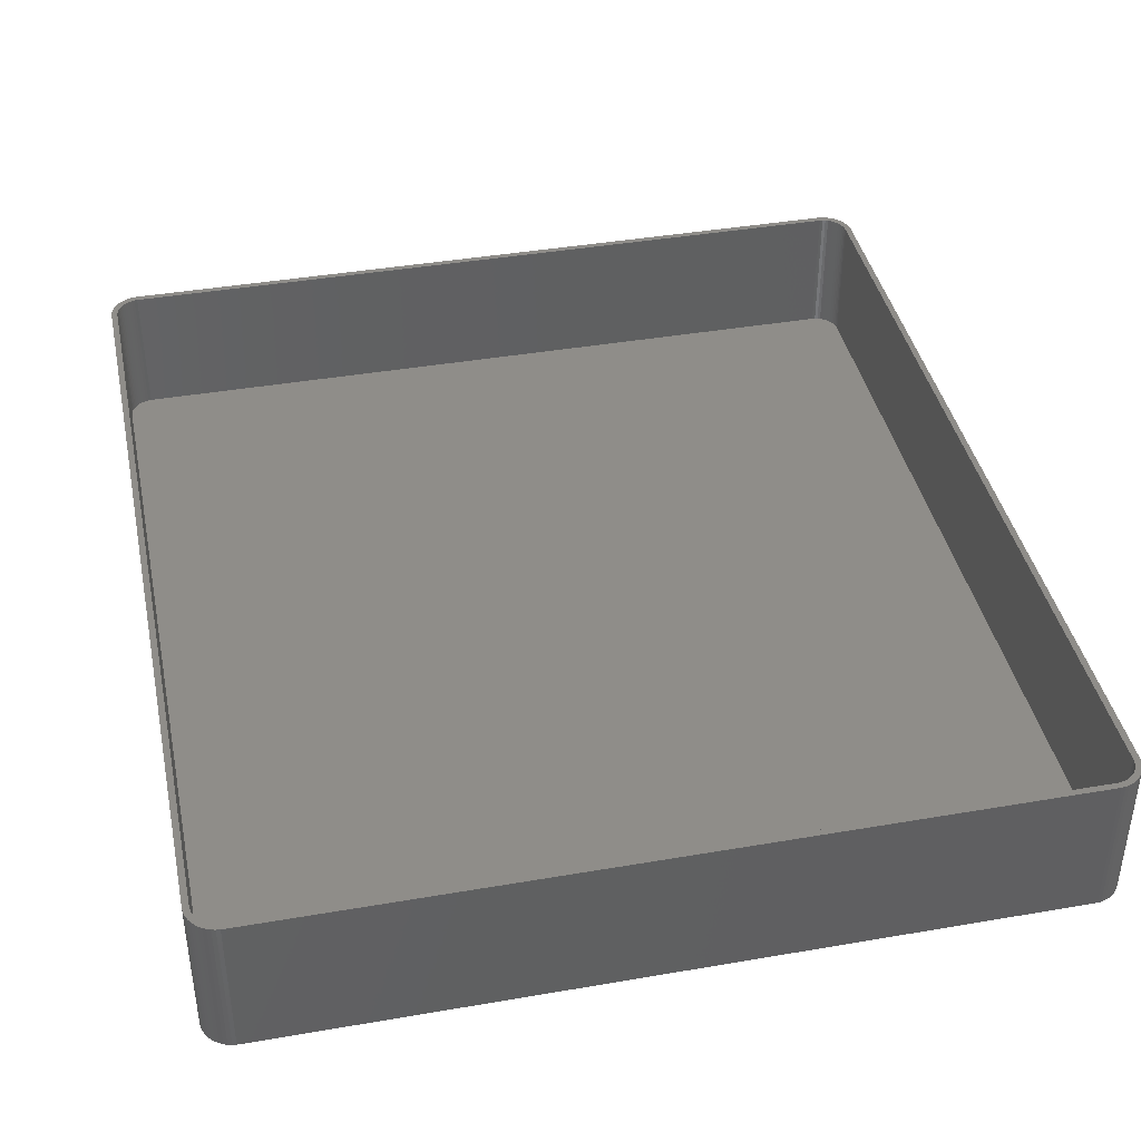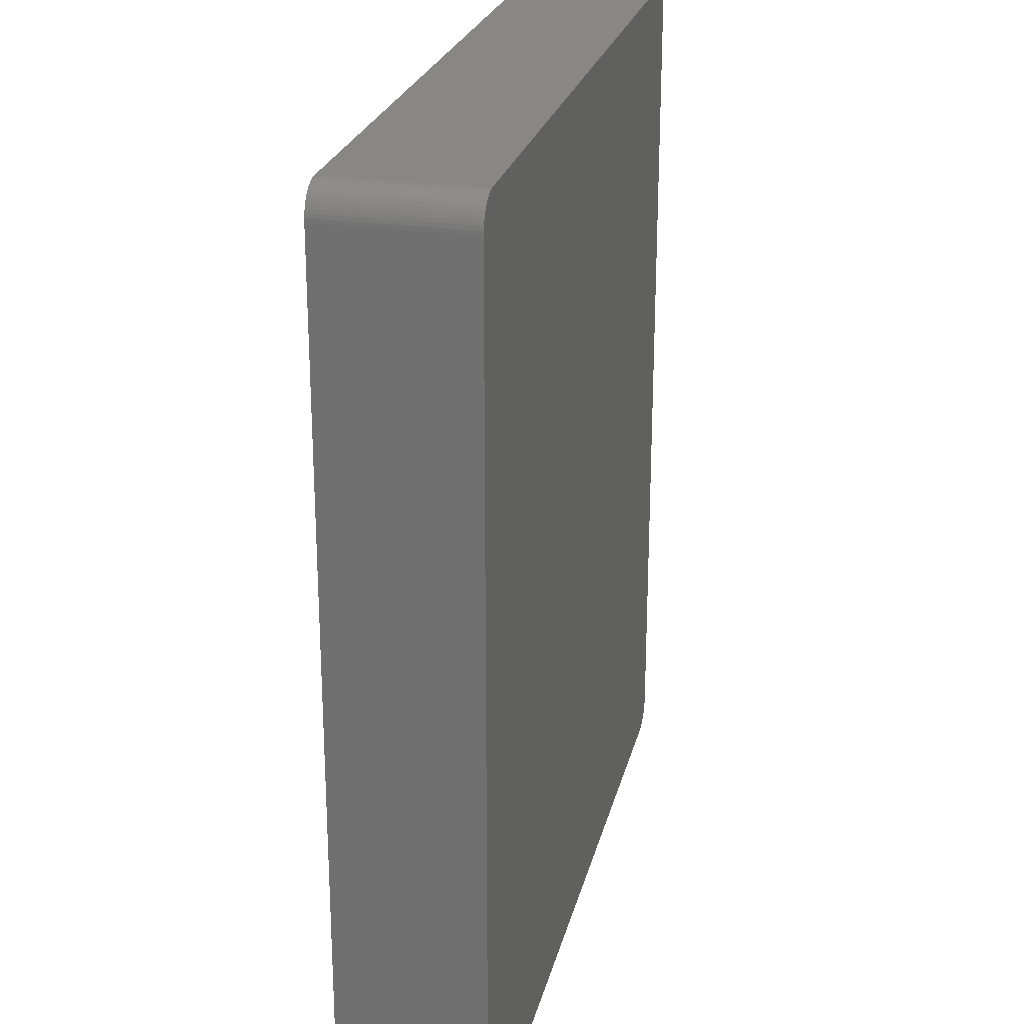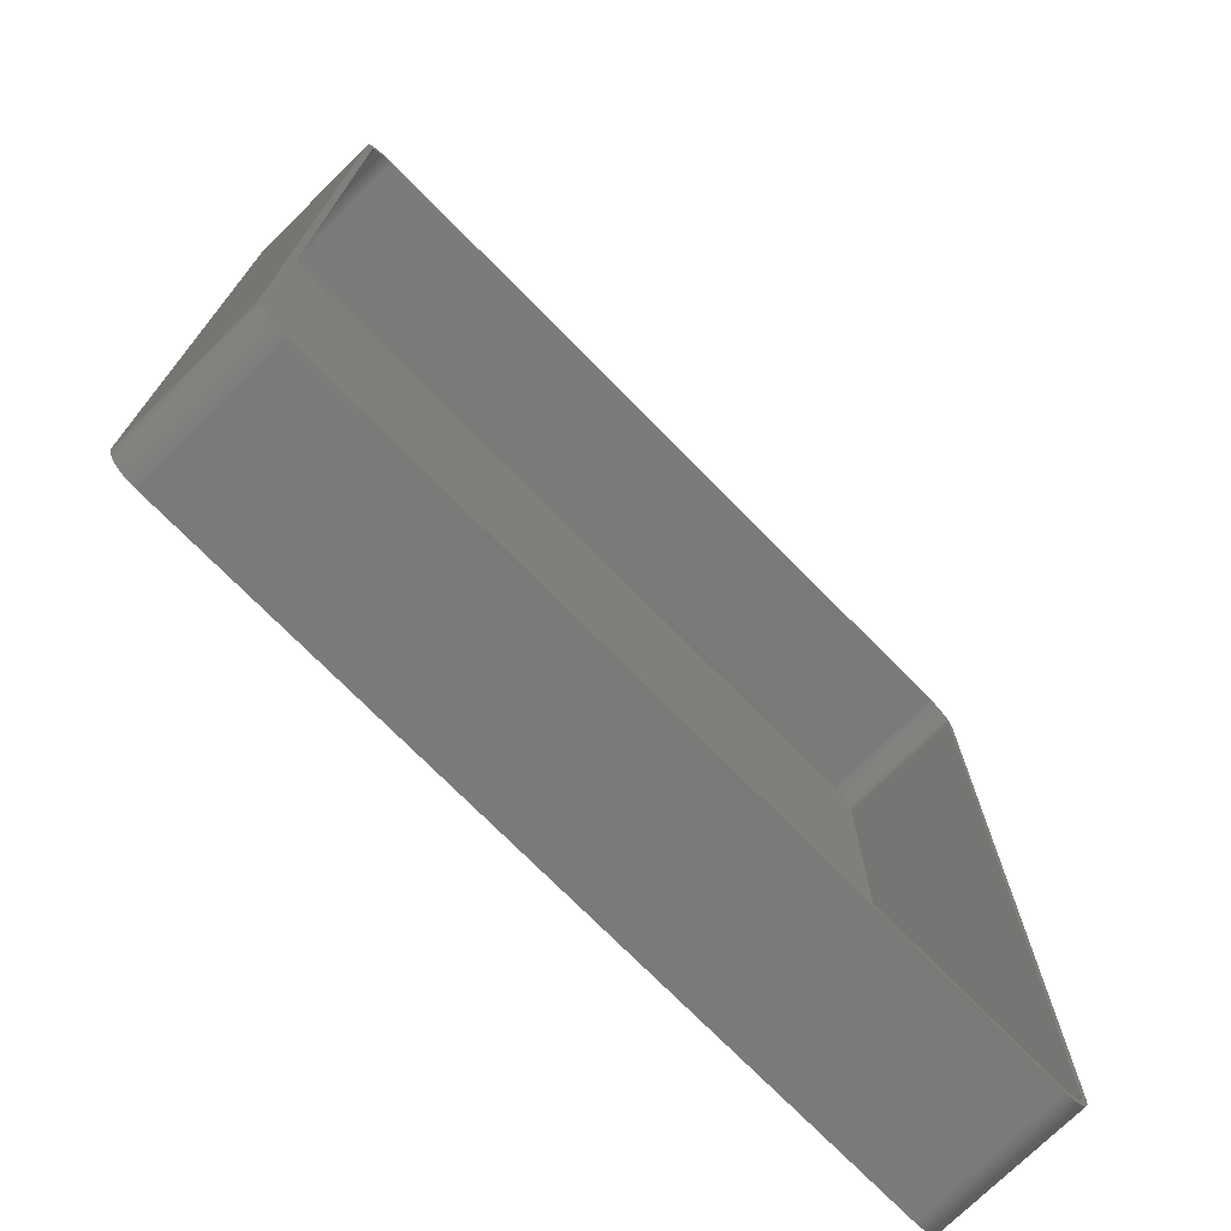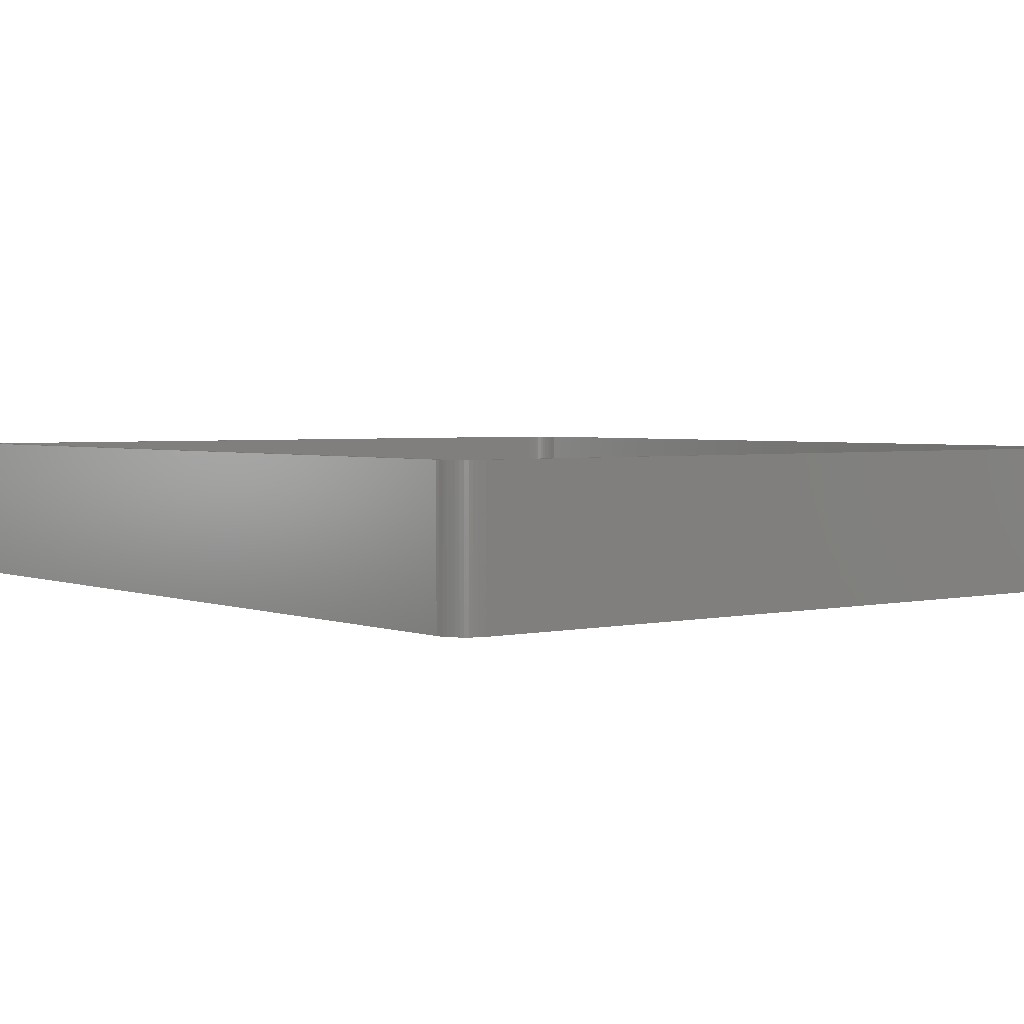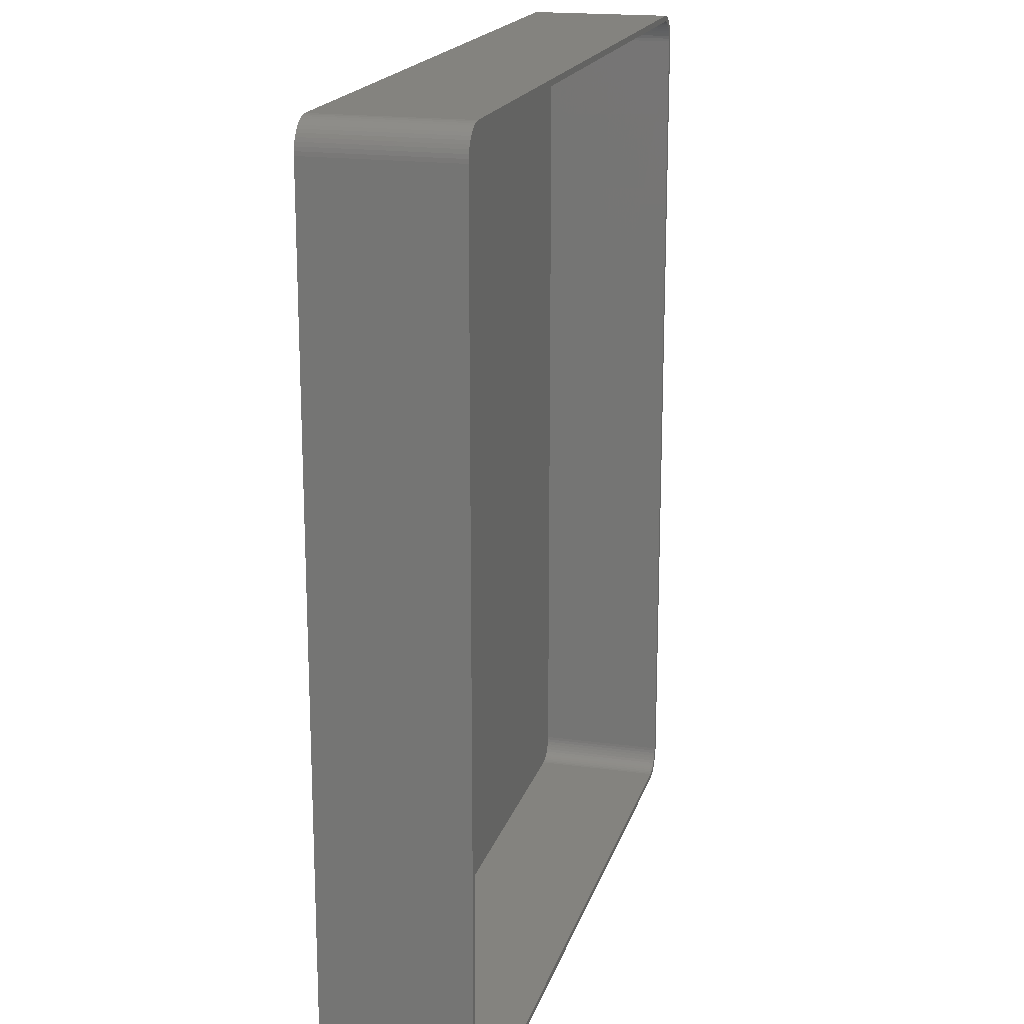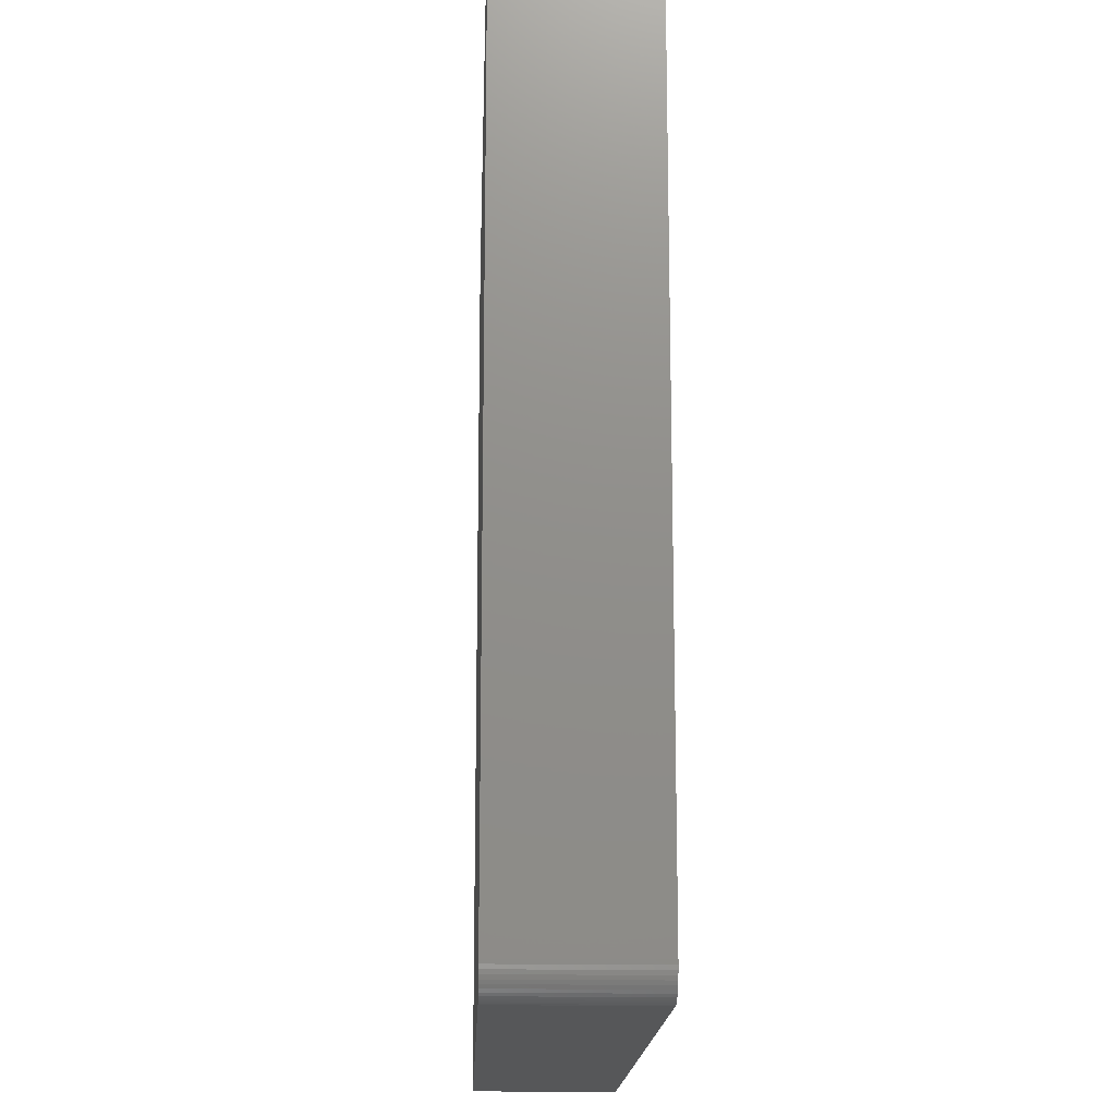
<metadata>
{"format":"stl","ext":"stl","renderer":"f3d","projection":"perspective","resolution":1024,"background":"white","views":[{"elev":40.7,"azim":168.1,"up":"+Z"},{"elev":24.5,"azim":103.1,"up":"+Y"},{"elev":-73.8,"azim":-45.4,"up":"+Y"},{"elev":2.9,"azim":142.1,"up":"+Z"},{"elev":18.2,"azim":-75.2,"up":"+Y"},{"elev":-16.4,"azim":-92.1,"up":"+Y"}]}
</metadata>
<code>
# stl→obj: 208 verts, 412 faces
v 62.81 74.99 0
v -62.81 74.99 24
v 62.81 74.99 24
v -62.81 74.99 0
v 66.14 73.42 0
v 65.69 73.85 24
v 66.14 73.42 24
v 65.69 73.85 0
v -63.44 74.91 24
v -63.44 74.91 0
v -62.81 -74.99 0
v 62.81 -74.99 24
v -62.81 -74.99 24
v 62.81 -74.99 0
v 63.44 74.91 0
v 63.44 74.91 24
v 67.5 70 24
v 67.46 70.63 0
v 67.46 70.63 24
v 67.5 70 0
v 67.5 -70 24
v 67.5 -70 0
v -65.69 73.85 0
v -66.14 73.42 24
v -65.69 73.85 24
v -66.14 73.42 0
v 67.34 71.24 24
v 67.15 71.84 0
v 67.15 71.84 24
v 67.34 71.24 0
v -64.05 74.76 0
v -64.63 74.52 24
v -64.05 74.76 24
v -64.63 74.52 0
v -67.5 -70 0
v -67.5 70 24
v -67.5 70 0
v -67.5 -70 24
v -67.46 70.63 24
v -67.46 70.63 0
v -67.34 71.24 24
v -67.34 71.24 0
v 66.55 72.94 24
v 66.55 72.94 0
v 66.14 -73.42 24
v 66.55 -72.94 0
v 66.55 -72.94 24
v 66.14 -73.42 0
v 67.15 -71.84 24
v 67.34 -71.24 0
v 67.34 -71.24 24
v 67.15 -71.84 0
v -64.05 -74.76 0
v -63.44 -74.91 24
v -64.05 -74.76 24
v -63.44 -74.91 0
v 66.5 70 24
v 66.47 70.5 24
v 66.5 -70 24
v 66.37 70.99 24
v 67.46 -70.63 24
v 66.22 71.47 24
v 66.88 72.41 24
v 66.47 -70.5 24
v 66.01 71.93 24
v 66.37 -70.99 24
v 65.74 72.35 24
v 65.42 72.74 24
v 65.05 73.08 24
v 65.18 74.22 24
v 64.64 73.38 24
v 64.63 74.52 24
v 64.2 73.62 24
v 64.05 74.76 24
v 63.74 73.8 24
v 63.25 73.93 24
v 62.75 73.99 24
v -62.75 73.99 24
v -63.25 73.93 24
v -63.74 73.8 24
v -64.2 73.62 24
v -64.64 73.38 24
v -65.18 74.22 24
v -65.05 73.08 24
v -65.42 72.74 24
v -65.74 72.35 24
v -66.55 72.94 24
v -66.01 71.93 24
v -66.88 72.41 24
v -66.22 71.47 24
v -66.37 70.99 24
v -67.15 71.84 24
v 66.22 -71.47 24
v 66.88 -72.41 24
v 66.01 -71.93 24
v 65.74 -72.35 24
v 65.42 -72.74 24
v 65.69 -73.85 24
v 65.05 -73.08 24
v 65.18 -74.22 24
v 64.64 -73.38 24
v 64.63 -74.52 24
v 64.2 -73.62 24
v 64.05 -74.76 24
v 63.74 -73.8 24
v 63.44 -74.91 24
v 63.25 -73.93 24
v 62.75 -73.99 24
v -62.75 -73.99 24
v -63.25 -73.93 24
v -63.74 -73.8 24
v -64.2 -73.62 24
v -64.63 -74.52 24
v -64.64 -73.38 24
v -65.18 -74.22 24
v -65.05 -73.08 24
v -65.69 -73.85 24
v -65.42 -72.74 24
v -66.14 -73.42 24
v -65.74 -72.35 24
v -66.55 -72.94 24
v -66.01 -71.93 24
v -66.88 -72.41 24
v -66.22 -71.47 24
v -67.15 -71.84 24
v -66.37 -70.99 24
v -67.34 -71.24 24
v -66.47 -70.5 24
v -67.46 -70.63 24
v -66.5 -70 24
v -66.5 70 24
v -66.47 70.5 24
v -65.18 74.22 0
v 64.05 74.76 0
v 64.63 74.52 0
v 66.88 72.41 0
v 67.46 -70.63 0
v 64.63 -74.52 0
v 65.18 -74.22 0
v 65.69 -73.85 0
v -65.69 -73.85 0
v -65.18 -74.22 0
v -64.63 -74.52 0
v -67.15 71.84 0
v -66.88 72.41 0
v -66.55 72.94 0
v 65.18 74.22 0
v 66.88 -72.41 0
v 64.05 -74.76 0
v -67.15 -71.84 0
v -67.34 -71.24 0
v -67.46 -70.63 0
v -66.88 -72.41 0
v -66.14 -73.42 0
v -66.55 -72.94 0
v 63.44 -74.91 0
v 63.25 -73.93 2
v 62.75 -73.99 2
v -62.75 73.99 2
v 62.75 73.99 2
v -65.05 -73.08 2
v -65.42 -72.74 2
v -62.75 -73.99 2
v -66.5 -70 2
v -66.47 -70.5 2
v 66.5 -70 2
v 66.5 70 2
v 65.74 72.35 2
v 65.42 72.74 2
v -63.74 -73.8 2
v -64.2 -73.62 2
v -63.25 -73.93 2
v -66.5 70 2
v 66.22 -71.47 2
v 66.37 -70.99 2
v -64.64 -73.38 2
v -65.74 -72.35 2
v -65.42 72.74 2
v -65.05 73.08 2
v -64.64 73.38 2
v -64.2 73.62 2
v 64.64 -73.38 2
v 64.2 -73.62 2
v 64.2 73.62 2
v 64.64 73.38 2
v 63.74 73.8 2
v 66.37 70.99 2
v 66.22 71.47 2
v 65.42 -72.74 2
v 65.74 -72.35 2
v 66.01 -71.93 2
v -66.37 -70.99 2
v -66.22 -71.47 2
v -66.01 -71.93 2
v -66.01 71.93 2
v -66.22 71.47 2
v -66.37 70.99 2
v -65.74 72.35 2
v -63.74 73.8 2
v -63.25 73.93 2
v 63.74 -73.8 2
v 65.05 73.08 2
v 63.25 73.93 2
v 66.47 70.5 2
v 66.47 -70.5 2
v 65.05 -73.08 2
v 66.01 71.93 2
v -66.47 70.5 2
f 1 2 3
f 2 1 4
f 5 6 7
f 6 5 8
f 4 9 2
f 9 4 10
f 11 12 13
f 12 11 14
f 15 3 16
f 3 15 1
f 17 18 19
f 18 17 20
f 21 20 17
f 20 21 22
f 23 24 25
f 24 23 26
f 27 28 29
f 28 27 30
f 31 32 33
f 32 31 34
f 35 36 37
f 36 35 38
f 37 39 40
f 39 37 36
f 40 41 42
f 41 40 39
f 43 5 7
f 5 43 44
f 19 30 27
f 30 19 18
f 10 33 9
f 33 10 31
f 45 46 47
f 46 45 48
f 49 50 51
f 50 49 52
f 53 54 55
f 54 53 56
f 57 17 19
f 17 57 21
f 58 19 27
f 59 21 57
f 60 27 29
f 21 59 61
f 62 29 63
f 64 61 59
f 65 63 43
f 61 64 51
f 66 51 64
f 19 58 57
f 27 60 58
f 29 62 60
f 67 43 7
f 63 65 62
f 43 67 65
f 68 7 6
f 7 68 67
f 69 6 70
f 6 69 68
f 70 71 69
f 72 71 70
f 72 73 71
f 74 73 72
f 74 75 73
f 16 75 74
f 16 76 75
f 3 76 16
f 3 77 76
f 3 78 77
f 2 78 3
f 2 79 78
f 9 79 2
f 9 80 79
f 33 80 9
f 33 81 80
f 32 81 33
f 32 82 81
f 83 82 32
f 82 83 84
f 25 84 83
f 84 25 85
f 24 85 25
f 85 24 86
f 87 86 24
f 86 87 88
f 89 88 87
f 88 89 90
f 41 91 92
f 90 92 91
f 92 90 89
f 51 66 49
f 93 49 66
f 49 93 94
f 95 94 93
f 94 95 47
f 96 47 95
f 47 96 45
f 97 45 96
f 45 97 98
f 99 98 97
f 98 99 100
f 101 100 99
f 101 102 100
f 103 102 101
f 103 104 102
f 105 104 103
f 105 106 104
f 107 106 105
f 107 12 106
f 108 12 107
f 109 12 108
f 109 13 12
f 110 13 109
f 110 54 13
f 111 54 110
f 111 55 54
f 112 55 111
f 112 113 55
f 114 113 112
f 115 114 116
f 114 115 113
f 117 116 118
f 116 117 115
f 119 118 120
f 121 120 122
f 118 119 117
f 123 122 124
f 125 124 126
f 127 126 128
f 120 121 119
f 129 128 130
f 131 36 130
f 91 41 132
f 38 130 36
f 39 132 41
f 129 130 38
f 132 39 131
f 122 123 121
f 131 39 36
f 124 125 123
f 126 127 125
f 128 129 127
f 133 25 83
f 25 133 23
f 34 83 32
f 83 34 133
f 134 16 74
f 16 134 15
f 135 74 72
f 74 135 134
f 63 44 43
f 44 63 136
f 29 136 63
f 136 29 28
f 51 137 61
f 137 51 50
f 138 100 102
f 100 138 139
f 140 45 98
f 45 140 48
f 141 115 117
f 115 141 142
f 142 113 115
f 113 142 143
f 42 92 144
f 92 42 41
f 144 89 145
f 89 144 92
f 146 24 26
f 24 146 87
f 147 72 70
f 72 147 135
f 8 70 6
f 70 8 147
f 94 52 49
f 52 94 148
f 47 148 94
f 148 47 46
f 61 22 21
f 22 61 137
f 149 102 104
f 102 149 138
f 150 127 151
f 127 150 125
f 152 38 35
f 38 152 129
f 153 125 150
f 125 153 123
f 154 121 155
f 121 154 119
f 155 123 153
f 123 155 121
f 145 87 146
f 87 145 89
f 139 98 100
f 98 139 140
f 156 104 106
f 104 156 149
f 14 106 12
f 106 14 156
f 143 55 113
f 55 143 53
f 14 22 137
f 22 35 20
f 14 137 50
f 22 14 35
f 14 50 52
f 37 20 35
f 14 52 148
f 18 1 30
f 14 148 46
f 30 1 28
f 14 46 48
f 28 1 136
f 14 48 140
f 136 1 44
f 14 140 139
f 44 1 5
f 14 139 138
f 5 1 8
f 14 138 149
f 8 1 147
f 14 149 156
f 147 1 135
f 135 1 134
f 134 1 15
f 35 14 11
f 1 20 37
f 35 11 56
f 20 1 18
f 35 56 53
f 1 37 4
f 35 53 143
f 4 37 10
f 35 143 142
f 10 37 31
f 35 142 141
f 31 37 34
f 35 141 154
f 34 37 133
f 35 154 155
f 133 37 23
f 35 155 153
f 23 37 26
f 35 153 150
f 26 37 146
f 35 150 151
f 146 37 145
f 35 151 152
f 145 37 144
f 144 37 42
f 42 37 40
f 151 129 152
f 129 151 127
f 154 117 119
f 117 154 141
f 56 13 54
f 13 56 11
f 157 108 107
f 108 157 158
f 159 77 78
f 77 159 160
f 161 118 116
f 118 161 162
f 158 109 108
f 109 158 163
f 128 164 130
f 164 128 165
f 166 57 167
f 57 166 59
f 168 68 169
f 68 168 67
f 170 112 111
f 112 170 171
f 163 110 109
f 110 163 172
f 130 173 131
f 173 130 164
f 174 66 175
f 66 174 93
f 171 114 112
f 114 171 176
f 172 111 110
f 111 172 170
f 118 177 120
f 177 118 162
f 178 84 85
f 84 178 179
f 180 81 82
f 81 180 181
f 182 103 101
f 103 182 183
f 184 71 73
f 71 184 185
f 186 73 75
f 73 186 184
f 187 62 188
f 62 187 60
f 189 96 190
f 96 189 97
f 191 93 174
f 93 191 95
f 176 116 114
f 116 176 161
f 124 192 126
f 192 124 193
f 122 193 124
f 193 122 194
f 90 195 88
f 195 90 196
f 91 196 90
f 196 91 197
f 86 178 85
f 178 86 198
f 199 79 80
f 79 199 200
f 200 78 79
f 78 200 159
f 183 105 103
f 105 183 201
f 185 69 71
f 69 185 202
f 202 68 69
f 68 202 169
f 160 76 77
f 76 160 203
f 203 75 76
f 75 203 186
f 167 58 204
f 58 167 57
f 175 64 205
f 64 175 66
f 190 95 191
f 95 190 96
f 206 101 99
f 101 206 182
f 160 167 204
f 167 173 166
f 160 204 187
f 167 160 173
f 160 187 188
f 164 166 173
f 160 188 207
f 205 158 175
f 160 207 168
f 175 158 174
f 160 168 169
f 174 158 191
f 160 169 202
f 191 158 190
f 160 202 185
f 190 158 189
f 160 185 184
f 189 158 206
f 160 184 186
f 206 158 182
f 160 186 203
f 182 158 183
f 183 158 201
f 201 158 157
f 173 160 159
f 158 166 164
f 173 159 200
f 166 158 205
f 173 200 199
f 158 164 163
f 173 199 181
f 163 164 172
f 173 181 180
f 172 164 170
f 173 180 179
f 170 164 171
f 173 179 178
f 171 164 176
f 173 178 198
f 176 164 161
f 173 198 195
f 161 164 162
f 173 195 196
f 162 164 177
f 173 196 197
f 177 164 194
f 173 197 208
f 194 164 193
f 193 164 192
f 192 164 165
f 126 165 128
f 165 126 192
f 120 194 122
f 194 120 177
f 88 198 86
f 198 88 195
f 132 197 91
f 197 132 208
f 131 208 132
f 208 131 173
f 179 82 84
f 82 179 180
f 181 80 81
f 80 181 199
f 207 67 168
f 67 207 65
f 188 65 207
f 65 188 62
f 204 60 187
f 60 204 58
f 205 59 166
f 59 205 64
f 189 99 97
f 99 189 206
f 201 107 105
f 107 201 157

</code>
